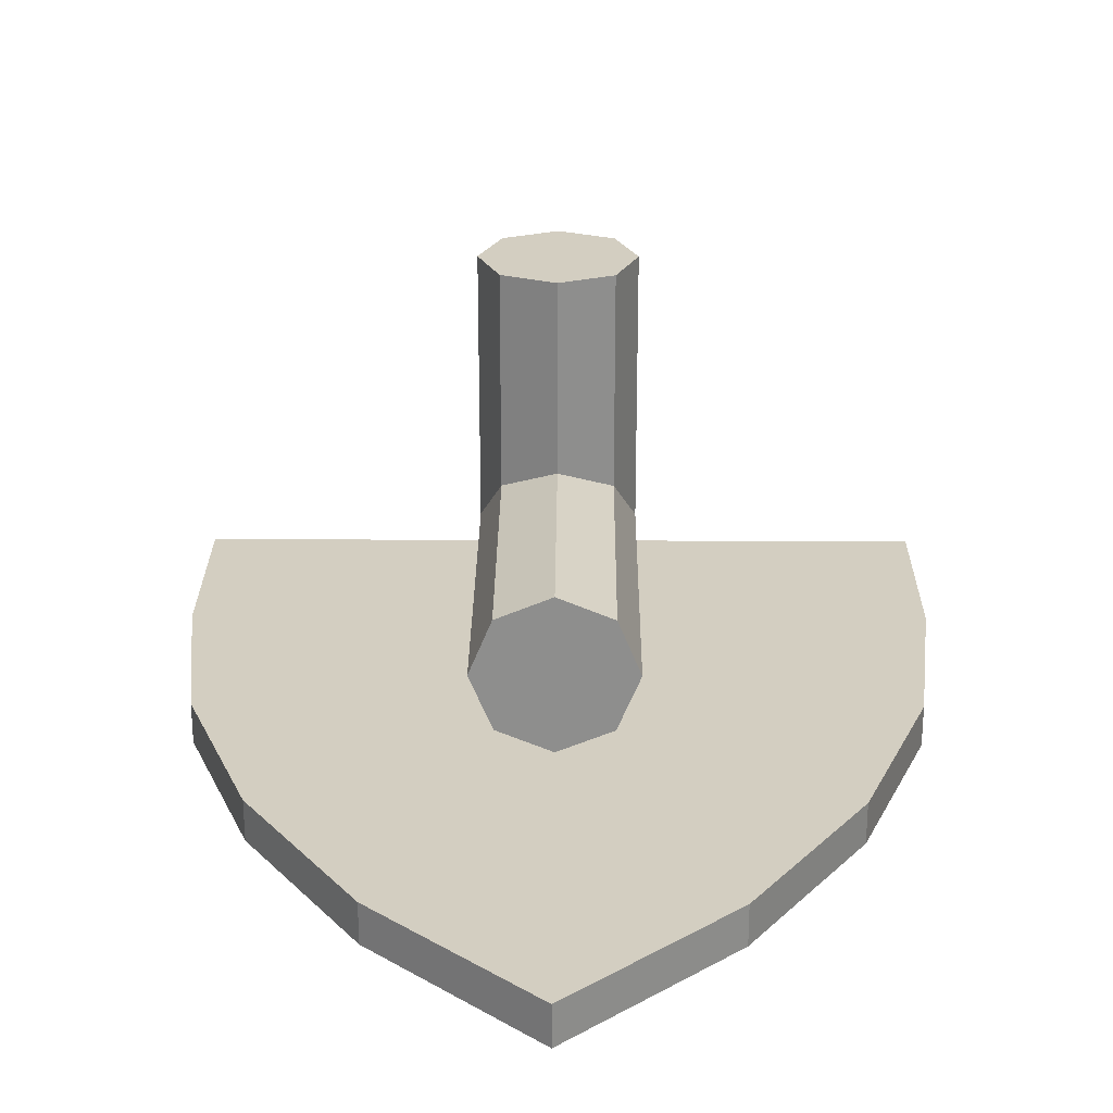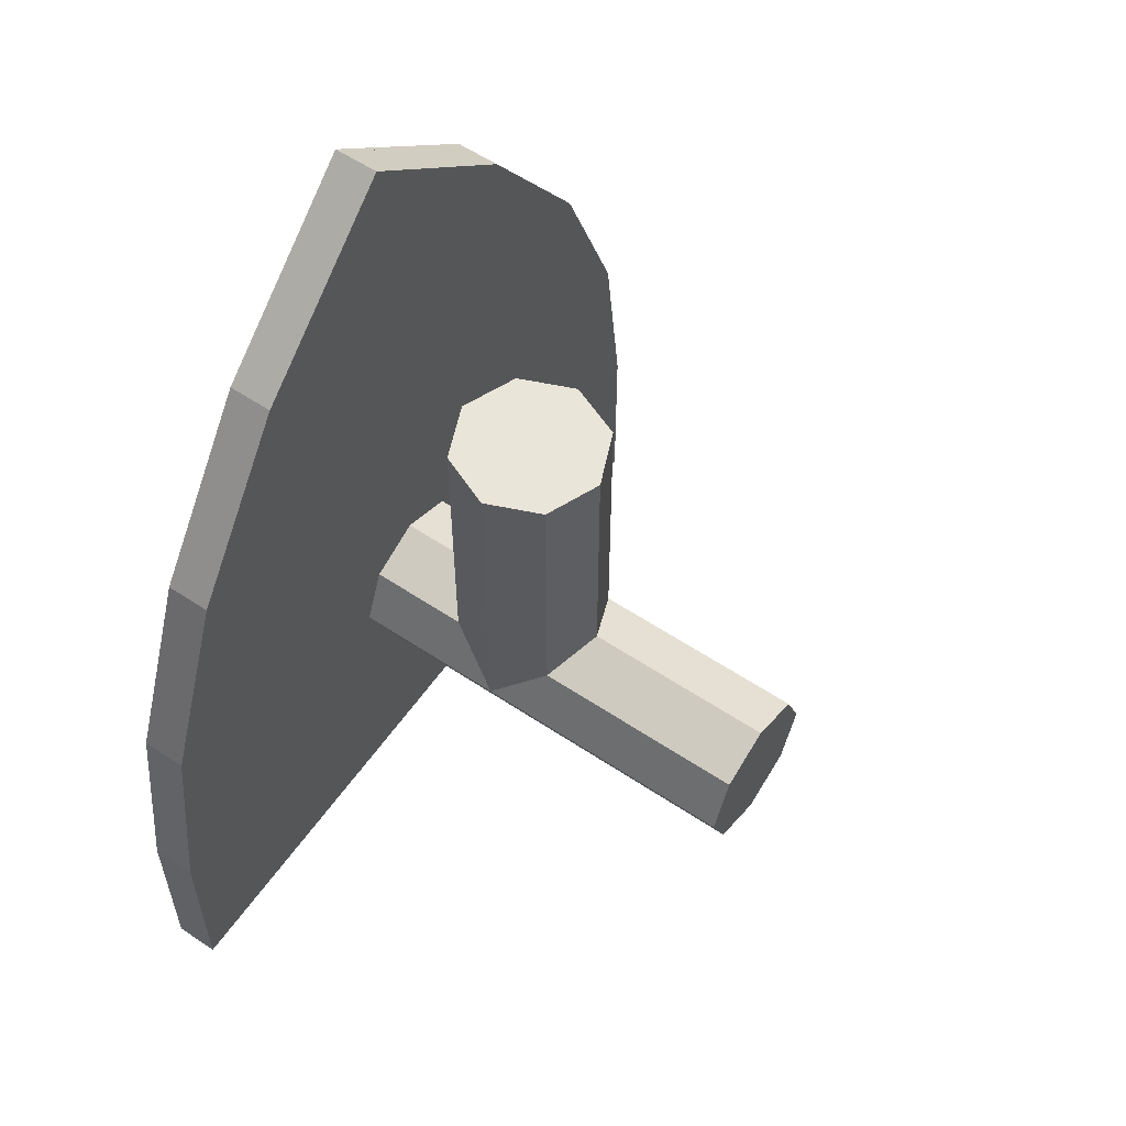
<metadata>
{"format":"obj","ext":"obj","renderer":"f3d","projection":"perspective","resolution":1024,"background":"white","views":[{"elev":25.2,"azim":-179.5,"up":"+Z"},{"elev":57.9,"azim":-55.4,"up":"+Y"}]}
</metadata>
<code>
v 0.1414 0.1414 -0.4
v 0.2 0 -0.4
v 0.2 0 0.7
v 0.1414 0.1414 0.7
v 0 0.2 -0.4
v 0.1414 0.1414 -0.4
v 0.1414 0.1414 0.7
v 0 0.2 0.7
v -0.1414 0.1414 -0.4
v 0 0.2 -0.4
v 0 0.2 0.7
v -0.1414 0.1414 0.7
v -0.2 0 -0.4
v -0.1414 0.1414 -0.4
v -0.1414 0.1414 0.7
v -0.2 0 0.7
v -0.1414 -0.1414 -0.4
v -0.2 0 -0.4
v -0.2 0 0.7
v -0.1414 -0.1414 0.7
v 0 -0.2 -0.4
v -0.1414 -0.1414 -0.4
v -0.1414 -0.1414 0.7
v 0 -0.2 0.7
v 0.1414 -0.1414 -0.4
v 0 -0.2 -0.4
v 0 -0.2 0.7
v 0.1414 -0.1414 0.7
v 0.2 0 -0.4
v 0.1414 -0.1414 -0.4
v 0.1414 -0.1414 0.7
v 0.2 0 0.7
v 0 0 0.7
v -0.2 0 0.7
v -0.1414 0.1414 0.7
v 0 0 0.7
v -0.1414 0.1414 0.7
v 0 0.2 0.7
v 0 0 0.7
v 0 0.2 0.7
v 0.1414 0.1414 0.7
v 0 0 0.7
v 0.1414 0.1414 0.7
v 0.2 0 0.7
v 0 0 0.7
v 0.2 0 0.7
v 0.1414 -0.1414 0.7
v 0 0 0.7
v 0.1414 -0.1414 0.7
v 0 -0.2 0.7
v 0 0 0.7
v 0 -0.2 0.7
v -0.1414 -0.1414 0.7
v 0 0 0.7
v -0.1414 -0.1414 0.7
v -0.2 0 0.7
v 0 0.9 0
v 0.2 0.9 0
v 0.1414 0.9 0.1414
v 0 0.9 0
v 0.1414 0.9 0.1414
v 0 0.9 0.2
v 0 0.9 0
v 0 0.9 0.2
v -0.1414 0.9 0.1414
v 0 0.9 0
v -0.1414 0.9 0.1414
v -0.2 0.9 0
v 0 0.9 0
v -0.2 0.9 0
v -0.1414 0.9 -0.1414
v 0 0.9 0
v -0.1414 0.9 -0.1414
v 0 0.9 -0.2
v 0 0.9 0
v 0 0.9 -0.2
v 0.1414 0.9 -0.1414
v 0 0.9 0
v 0.1414 0.9 -0.1414
v 0.2 0.9 0
v 0.1414 0 0.1414
v 0.2 0 0
v 0.2 0.9 0
v 0.1414 0.9 0.1414
v 0 0 0.2
v 0.1414 0 0.1414
v 0.1414 0.9 0.1414
v 0 0.9 0.2
v -0.1414 0 0.1414
v 0 0 0.2
v 0 0.9 0.2
v -0.1414 0.9 0.1414
v -0.2 0 0
v -0.1414 0 0.1414
v -0.1414 0.9 0.1414
v -0.2 0.9 0
v -0.1414 0 -0.1414
v -0.2 0 0
v -0.2 0.9 0
v -0.1414 0.9 -0.1414
v 0 0 -0.2
v -0.1414 0 -0.1414
v -0.1414 0.9 -0.1414
v 0 0.9 -0.2
v 0.1414 0 -0.1414
v 0 0 -0.2
v 0 0.9 -0.2
v 0.1414 0.9 -0.1414
v 0.2 0 0
v 0.1414 0 -0.1414
v 0.1414 0.9 -0.1414
v 0.2 0.9 0
v -1 -0.7 -0.4
v -1 -0.7 -0.5
v 1 -0.7 -0.5
v 1 -0.7 -0.4
v 0 1.619 -0.4
v 0.438 1.228 -0.4
v 0.438 1.228 -0.5
v 0 1.619 -0.5
v 0.438 1.228 -0.4
v 0.7465 0.784 -0.4
v 0.7465 0.784 -0.5
v 0.438 1.228 -0.5
v 0.7465 0.784 -0.4
v 0.936 0.3015 -0.4
v 0.936 0.3015 -0.5
v 0.7465 0.784 -0.5
v 0.936 0.3015 -0.4
v 1 -0.2 -0.4
v 1 -0.2 -0.5
v 0.936 0.3015 -0.5
v 1 -0.2 -0.4
v 1 -0.7 -0.4
v 1 -0.7 -0.5
v 1 -0.2 -0.5
v 0 1.619 -0.5
v -0.438 1.228 -0.5
v -0.438 1.228 -0.4
v 0 1.619 -0.4
v -0.438 1.228 -0.5
v -0.7465 0.784 -0.5
v -0.7465 0.784 -0.4
v -0.438 1.228 -0.4
v -0.7465 0.784 -0.5
v -0.936 0.3015 -0.5
v -0.936 0.3015 -0.4
v -0.7465 0.784 -0.4
v -0.936 0.3015 -0.5
v -1 -0.2 -0.5
v -1 -0.2 -0.4
v -0.936 0.3015 -0.4
v -1 -0.2 -0.5
v -1 -0.7 -0.5
v -1 -0.7 -0.4
v -1 -0.2 -0.4
v 0 1.619 -0.4
v -0.438 1.228 -0.4
v 0.438 1.228 -0.4
v -0.438 1.228 -0.4
v -0.7465 0.784 -0.4
v 0.7465 0.784 -0.4
v 0.438 1.228 -0.4
v -0.7465 0.784 -0.4
v -0.936 0.3015 -0.4
v 0.936 0.3015 -0.4
v 0.7465 0.784 -0.4
v -0.936 0.3015 -0.4
v -1 -0.2 -0.4
v 1 -0.2 -0.4
v 0.936 0.3015 -0.4
v -1 -0.2 -0.4
v -1 -0.7 -0.4
v 1 -0.7 -0.4
v 1 -0.2 -0.4
v 0 1.619 -0.5
v 0.438 1.228 -0.5
v -0.438 1.228 -0.5
v 0.438 1.228 -0.5
v 0.7465 0.784 -0.5
v -0.7465 0.784 -0.5
v -0.438 1.228 -0.5
v 0.7465 0.784 -0.5
v 0.936 0.3015 -0.5
v -0.936 0.3015 -0.5
v -0.7465 0.784 -0.5
v 0.936 0.3015 -0.5
v 1 -0.2 -0.5
v -1 -0.2 -0.5
v -0.936 0.3015 -0.5
v 1 -0.2 -0.5
v 1 -0.7 -0.5
v -1 -0.7 -0.5
v -1 -0.2 -0.5
v -1 -0.7 -0.5125
v 1 -0.7 -0.5125
v 1 -0.7 -0.5
v -1 -0.7 -0.5
v -1 -0.2 -0.5125
v -1 -0.7 -0.5125
v -1 -0.7 -0.5
v -1 -0.2 -0.5
v 1 -0.2 -0.5
v 1 -0.7 -0.5
v 1 -0.7 -0.5125
v 1 -0.2 -0.5125
v -0.936 0.3015 -0.5125
v -1 -0.2 -0.5125
v -1 -0.2 -0.5
v -0.936 0.3015 -0.5
v 0.936 0.3015 -0.5
v 1 -0.2 -0.5
v 1 -0.2 -0.5125
v 0.936 0.3015 -0.5125
v -0.7465 0.784 -0.5125
v -0.936 0.3015 -0.5125
v -0.936 0.3015 -0.5
v -0.7465 0.784 -0.5
v 0.7465 0.784 -0.5
v 0.936 0.3015 -0.5
v 0.936 0.3015 -0.5125
v 0.7465 0.784 -0.5125
v -0.438 1.228 -0.5125
v -0.7465 0.784 -0.5125
v -0.7465 0.784 -0.5
v -0.438 1.228 -0.5
v 0.438 1.228 -0.5
v 0.7465 0.784 -0.5
v 0.7465 0.784 -0.5125
v 0.438 1.228 -0.5125
v 0 1.619 -0.5125
v -0.438 1.228 -0.5125
v -0.438 1.228 -0.5
v 0 1.619 -0.5
v 0 1.619 -0.5
v 0.438 1.228 -0.5
v 0.438 1.228 -0.5125
v 0 1.619 -0.5125
v 0 1.619 -0.5
v -0.438 1.228 -0.5
v 0.438 1.228 -0.5
v -0.438 1.228 -0.5
v -0.7465 0.784 -0.5
v 0.7465 0.784 -0.5
v 0.438 1.228 -0.5
v -0.7465 0.784 -0.5
v -0.936 0.3015 -0.5
v 0.936 0.3015 -0.5
v 0.7465 0.784 -0.5
v -0.936 0.3015 -0.5
v -1 -0.2 -0.5
v 1 -0.2 -0.5
v 0.936 0.3015 -0.5
v -1 -0.2 -0.5
v -1 -0.7 -0.5
v 1 -0.7 -0.5
v 1 -0.2 -0.5
v 0 0.52 -0.5125
v 0 0.332 -0.5125
v -0.3818 0.3871 -0.5125
v 0 0.52 -0.5125
v -0.3818 0.3871 -0.5125
v -0.54 0.52 -0.5125
v 0 0.52 -0.5125
v -0.54 0.52 -0.5125
v -0.3818 0.6529 -0.5125
v 0 0.52 -0.5125
v -0.3818 0.6529 -0.5125
v 0 0.708 -0.5125
v -0.24 -0.3 -0.5125
v -0.324 -0.08 -0.5125
v -0.36 0.116 -0.5125
v -0.292 0.172 -0.5125
v 0 0.332 -0.5125
v 0 0.284 -0.5125
v -0.08 0.284 -0.5125
v -0.292 0.332 -0.5125
v -0.292 0.172 -0.5125
v -0.08 0.124 -0.5125
v -0.088 -0.116 -0.5125
v -0.24 -0.3 -0.5125
v 0 0.04 -0.5125
v -0.088 -0.116 -0.5125
v -0.08 0.124 -0.5125
v 0 0.124 -0.5125
v -0.452 0.332 -0.5125
v -0.54 0.252 -0.5125
v -0.54 0.332 -0.5125
v -0.58 -0.076 -0.5125
v -0.54 0.252 -0.5125
v -0.452 0.172 -0.5125
v -0.452 0.172 -0.5125
v -0.36 0.116 -0.5125
v -0.58 -0.076 -0.5125
v -0.54 0.332 -0.5125
v -0.3818 0.3871 -0.5125
v -0.54 0.52 -0.5125
v -0.54 0.332 -0.5125
v 0 0.332 -0.5125
v -0.3818 0.3871 -0.5125
v 0 0.204 -0.5125
v 0 0.124 -0.5125
v -0.05657 0.1474 -0.5125
v 0 0.204 -0.5125
v -0.05657 0.1474 -0.5125
v -0.08 0.204 -0.5125
v 0 0.204 -0.5125
v -0.08 0.204 -0.5125
v -0.05657 0.2606 -0.5125
v 0 0.204 -0.5125
v -0.05657 0.2606 -0.5125
v 0 0.284 -0.5125
v -0.08 0.124 -0.5125
v -0.05657 0.1474 -0.5125
v 0 0.124 -0.5125
v -0.08 0.124 -0.5125
v -0.08 0.204 -0.5125
v -0.05657 0.1474 -0.5125
v -0.08 0.284 -0.5125
v -0.05657 0.2606 -0.5125
v -0.08 0.204 -0.5125
v -0.08 0.284 -0.5125
v 0 0.284 -0.5125
v -0.05657 0.2606 -0.5125
v -0.372 0.252 -0.5125
v -0.292 0.252 -0.5125
v -0.3154 0.1954 -0.5125
v -0.372 0.252 -0.5125
v -0.3154 0.1954 -0.5125
v -0.372 0.172 -0.5125
v -0.372 0.252 -0.5125
v -0.372 0.172 -0.5125
v -0.4286 0.1954 -0.5125
v -0.372 0.252 -0.5125
v -0.4286 0.1954 -0.5125
v -0.452 0.252 -0.5125
v -0.372 0.252 -0.5125
v -0.452 0.252 -0.5125
v -0.4286 0.3086 -0.5125
v -0.372 0.252 -0.5125
v -0.4286 0.3086 -0.5125
v -0.372 0.332 -0.5125
v -0.372 0.252 -0.5125
v -0.372 0.332 -0.5125
v -0.3154 0.3086 -0.5125
v -0.372 0.252 -0.5125
v -0.3154 0.3086 -0.5125
v -0.292 0.252 -0.5125
v -0.292 0.172 -0.5125
v -0.3154 0.1954 -0.5125
v -0.292 0.252 -0.5125
v -0.292 0.172 -0.5125
v -0.372 0.172 -0.5125
v -0.3154 0.1954 -0.5125
v -0.452 0.172 -0.5125
v -0.4286 0.1954 -0.5125
v -0.372 0.172 -0.5125
v -0.452 0.172 -0.5125
v -0.452 0.252 -0.5125
v -0.4286 0.1954 -0.5125
v -0.452 0.332 -0.5125
v -0.4286 0.3086 -0.5125
v -0.452 0.252 -0.5125
v -0.452 0.332 -0.5125
v -0.372 0.332 -0.5125
v -0.4286 0.3086 -0.5125
v -0.292 0.332 -0.5125
v -0.3154 0.3086 -0.5125
v -0.372 0.332 -0.5125
v -0.292 0.332 -0.5125
v -0.292 0.252 -0.5125
v -0.3154 0.3086 -0.5125
v -0.54 0.252 -0.5125
v -0.452 0.332 -0.5125
v -0.452 0.252 -0.5125
v -0.54 0.252 -0.5125
v -0.452 0.252 -0.5125
v -0.452 0.172 -0.5125
v -0.452 0.172 -0.5125
v -0.372 0.172 -0.5125
v -0.36 0.116 -0.5125
v -0.36 0.116 -0.5125
v -0.372 0.172 -0.5125
v -0.292 0.172 -0.5125
v -0.08 0.124 -0.5125
v -0.292 0.172 -0.5125
v -0.292 0.252 -0.5125
v -0.08 0.204 -0.5125
v -0.08 0.284 -0.5125
v -0.08 0.204 -0.5125
v -0.292 0.252 -0.5125
v -0.292 0.332 -0.5125
v -0.54 0.708 -0.5125
v -0.3818 0.6529 -0.5125
v -0.54 0.52 -0.5125
v -0.54 0.708 -0.5125
v 0 0.708 -0.5125
v -0.3818 0.6529 -0.5125
v 0 -0.3 -0.5125
v -0.24 -0.3 -0.5125
v -0.088 -0.116 -0.5125
v -0.088 -0.116 -0.5125
v 0 0.04 -0.5125
v 0 -0.3 -0.5125
v -0.58 -0.076 -0.5125
v -0.36 0.116 -0.5125
v -0.324 -0.08 -0.5125
v -0.58 -0.076 -0.5125
v -0.324 -0.08 -0.5125
v -0.24 -0.3 -0.5125
v -0.58 -0.3 -0.5125
v -0.54 0.252 -0.5125
v -0.58 -0.076 -0.5125
v -0.54 0.332 -0.5125
v -0.58 0.708 -0.5125
v -0.54 0.52 -0.5125
v -0.54 0.332 -0.5125
v -0.58 -0.076 -0.5125
v -0.58 0.708 -0.5125
v -0.54 0.708 -0.5125
v -0.54 0.52 -0.5125
v 0 0.52 -0.5125
v 0 0.332 -0.5125
v 0.3818 0.3871 -0.5125
v 0 0.52 -0.5125
v 0.3818 0.3871 -0.5125
v 0.54 0.52 -0.5125
v 0 0.52 -0.5125
v 0.54 0.52 -0.5125
v 0.3818 0.6529 -0.5125
v 0 0.52 -0.5125
v 0.3818 0.6529 -0.5125
v 0 0.708 -0.5125
v 0.24 -0.3 -0.5125
v 0.324 -0.08 -0.5125
v 0.36 0.116 -0.5125
v 0.292 0.172 -0.5125
v 0 0.332 -0.5125
v 0 0.284 -0.5125
v 0.08 0.284 -0.5125
v 0.292 0.332 -0.5125
v 0.292 0.172 -0.5125
v 0.08 0.124 -0.5125
v 0.088 -0.116 -0.5125
v 0.24 -0.3 -0.5125
v 0 0.04 -0.5125
v 0.088 -0.116 -0.5125
v 0.08 0.124 -0.5125
v 0 0.124 -0.5125
v 0.452 0.332 -0.5125
v 0.54 0.252 -0.5125
v 0.54 0.332 -0.5125
v 0.58 -0.076 -0.5125
v 0.54 0.252 -0.5125
v 0.452 0.172 -0.5125
v 0.452 0.172 -0.5125
v 0.36 0.116 -0.5125
v 0.58 -0.076 -0.5125
v 0.54 0.332 -0.5125
v 0.3818 0.3871 -0.5125
v 0.54 0.52 -0.5125
v 0.54 0.332 -0.5125
v 0 0.332 -0.5125
v 0.3818 0.3871 -0.5125
v 0 0.204 -0.5125
v 0 0.124 -0.5125
v 0.05657 0.1474 -0.5125
v 0 0.204 -0.5125
v 0.05657 0.1474 -0.5125
v 0.08 0.204 -0.5125
v 0 0.204 -0.5125
v 0.08 0.204 -0.5125
v 0.05657 0.2606 -0.5125
v 0 0.204 -0.5125
v 0.05657 0.2606 -0.5125
v 0 0.284 -0.5125
v 0.08 0.124 -0.5125
v 0.05657 0.1474 -0.5125
v 0 0.124 -0.5125
v 0.08 0.124 -0.5125
v 0.08 0.204 -0.5125
v 0.05657 0.1474 -0.5125
v 0.08 0.284 -0.5125
v 0.05657 0.2606 -0.5125
v 0.08 0.204 -0.5125
v 0.08 0.284 -0.5125
v 0 0.284 -0.5125
v 0.05657 0.2606 -0.5125
v 0.372 0.252 -0.5125
v 0.292 0.252 -0.5125
v 0.3154 0.1954 -0.5125
v 0.372 0.252 -0.5125
v 0.3154 0.1954 -0.5125
v 0.372 0.172 -0.5125
v 0.372 0.252 -0.5125
v 0.372 0.172 -0.5125
v 0.4286 0.1954 -0.5125
v 0.372 0.252 -0.5125
v 0.4286 0.1954 -0.5125
v 0.452 0.252 -0.5125
v 0.372 0.252 -0.5125
v 0.452 0.252 -0.5125
v 0.4286 0.3086 -0.5125
v 0.372 0.252 -0.5125
v 0.4286 0.3086 -0.5125
v 0.372 0.332 -0.5125
v 0.372 0.252 -0.5125
v 0.372 0.332 -0.5125
v 0.3154 0.3086 -0.5125
v 0.372 0.252 -0.5125
v 0.3154 0.3086 -0.5125
v 0.292 0.252 -0.5125
v 0.292 0.172 -0.5125
v 0.3154 0.1954 -0.5125
v 0.292 0.252 -0.5125
v 0.292 0.172 -0.5125
v 0.372 0.172 -0.5125
v 0.3154 0.1954 -0.5125
v 0.452 0.172 -0.5125
v 0.4286 0.1954 -0.5125
v 0.372 0.172 -0.5125
v 0.452 0.172 -0.5125
v 0.452 0.252 -0.5125
v 0.4286 0.1954 -0.5125
v 0.452 0.332 -0.5125
v 0.4286 0.3086 -0.5125
v 0.452 0.252 -0.5125
v 0.452 0.332 -0.5125
v 0.372 0.332 -0.5125
v 0.4286 0.3086 -0.5125
v 0.292 0.332 -0.5125
v 0.3154 0.3086 -0.5125
v 0.372 0.332 -0.5125
v 0.292 0.332 -0.5125
v 0.292 0.252 -0.5125
v 0.3154 0.3086 -0.5125
v 0.54 0.252 -0.5125
v 0.452 0.332 -0.5125
v 0.452 0.252 -0.5125
v 0.54 0.252 -0.5125
v 0.452 0.252 -0.5125
v 0.452 0.172 -0.5125
v 0.452 0.172 -0.5125
v 0.372 0.172 -0.5125
v 0.36 0.116 -0.5125
v 0.36 0.116 -0.5125
v 0.372 0.172 -0.5125
v 0.292 0.172 -0.5125
v 0.08 0.124 -0.5125
v 0.292 0.172 -0.5125
v 0.292 0.252 -0.5125
v 0.08 0.204 -0.5125
v 0.08 0.284 -0.5125
v 0.08 0.204 -0.5125
v 0.292 0.252 -0.5125
v 0.292 0.332 -0.5125
v 0.54 0.708 -0.5125
v 0.3818 0.6529 -0.5125
v 0.54 0.52 -0.5125
v 0.54 0.708 -0.5125
v 0 0.708 -0.5125
v 0.3818 0.6529 -0.5125
v 0 -0.3 -0.5125
v 0.24 -0.3 -0.5125
v 0.088 -0.116 -0.5125
v 0.088 -0.116 -0.5125
v 0 0.04 -0.5125
v 0 -0.3 -0.5125
v 0.58 -0.076 -0.5125
v 0.36 0.116 -0.5125
v 0.324 -0.08 -0.5125
v 0.58 -0.076 -0.5125
v 0.324 -0.08 -0.5125
v 0.24 -0.3 -0.5125
v 0.58 -0.3 -0.5125
v 0.54 0.252 -0.5125
v 0.58 -0.076 -0.5125
v 0.54 0.332 -0.5125
v 0.58 0.708 -0.5125
v 0.54 0.52 -0.5125
v 0.54 0.332 -0.5125
v 0.58 -0.076 -0.5125
v 0.58 0.708 -0.5125
v 0.54 0.708 -0.5125
v 0.54 0.52 -0.5125
v -0.58 -0.3 -0.5125
v 0.58 -0.3 -0.5125
v 1 -0.7 -0.5125
v -1 -0.7 -0.5125
v 0.936 0.3015 -0.5125
v 1 -0.2 -0.5125
v 1 -0.7 -0.5125
v 0.58 -0.3 -0.5125
v 0.58 -0.3 -0.5125
v 0.58 0.7075 -0.5125
v 0.7465 0.784 -0.5125
v 0.936 0.3015 -0.5125
v 0.438 1.228 -0.5125
v 0.7465 0.784 -0.5125
v 0.58 0.7075 -0.5125
v 0 1.619 -0.5125
v -0.58 -0.3 -0.5125
v -1 -0.7 -0.5125
v -1 -0.2 -0.5125
v -0.936 0.3015 -0.5125
v -0.936 0.3015 -0.5125
v -0.7465 0.784 -0.5125
v -0.58 0.7075 -0.5125
v -0.58 -0.3 -0.5125
v 0 1.619 -0.5125
v -0.58 0.7075 -0.5125
v -0.7465 0.784 -0.5125
v -0.438 1.228 -0.5125
v 0 1.619 -0.5125
v 0.58 0.7075 -0.5125
v -0.58 0.7075 -0.5125
g mesh2737540
f 1 3 2
f 3 1 4
f 5 7 6
f 7 5 8
f 9 11 10
f 11 9 12
f 13 15 14
f 15 13 16
f 17 19 18
f 19 17 20
f 21 23 22
f 23 21 24
f 25 27 26
f 27 25 28
f 29 31 30
f 31 29 32
g mesh2737542
f 33 35 34
f 36 38 37
f 39 41 40
f 42 44 43
f 45 47 46
f 48 50 49
f 51 53 52
f 54 56 55
g mesh2737545
f 57 59 58
f 60 62 61
f 63 65 64
f 66 68 67
f 69 71 70
f 72 74 73
f 75 77 76
f 78 80 79
g mesh2737547
f 81 82 83
f 83 84 81
f 85 86 87
f 87 88 85
f 89 90 91
f 91 92 89
f 93 94 95
f 95 96 93
f 97 98 99
f 99 100 97
f 101 102 103
f 103 104 101
f 105 106 107
f 107 108 105
f 109 110 111
f 111 112 109
g mesh2737551
f 113 114 115
f 115 116 113
f 117 118 119
f 119 120 117
f 121 122 123
f 123 124 121
f 125 126 127
f 127 128 125
f 129 130 131
f 131 132 129
f 133 134 135
f 135 136 133
f 137 138 139
f 139 140 137
f 141 142 143
f 143 144 141
f 145 146 147
f 147 148 145
f 149 150 151
f 151 152 149
f 153 154 155
f 155 156 153
f 157 158 159
f 160 161 162
f 162 163 160
f 164 165 166
f 166 167 164
f 168 169 170
f 170 171 168
f 172 173 174
f 174 175 172
g mesh2737554
f 176 177 178
f 179 180 181
f 181 182 179
f 183 184 185
f 185 186 183
f 187 188 189
f 189 190 187
f 191 192 193
f 193 194 191
g mesh2737557
f 195 196 197
f 197 198 195
f 199 200 201
f 201 202 199
f 203 204 205
f 205 206 203
f 207 208 209
f 209 210 207
f 211 212 213
f 213 214 211
f 215 216 217
f 217 218 215
f 219 220 221
f 221 222 219
f 223 224 225
f 225 226 223
f 227 228 229
f 229 230 227
f 231 232 233
f 233 234 231
f 235 236 237
f 237 238 235
g mesh2737558
f 239 240 241
f 242 243 244
f 244 245 242
f 246 247 248
f 248 249 246
f 250 251 252
f 252 253 250
f 254 255 256
f 256 257 254
g mesh2737561
f 258 259 260
f 261 262 263
f 264 265 266
f 267 268 269
f 270 271 272
f 272 273 270
f 274 275 276
f 276 277 274
f 278 279 280
f 280 281 278
f 282 283 284
f 284 285 282
f 286 287 288
f 289 290 291
f 292 293 294
g mesh2737563
f 295 297 296
f 298 300 299
g mesh2737565
f 301 302 303
f 304 305 306
f 307 308 309
f 310 311 312
g mesh2737567
f 313 314 315
f 316 317 318
f 319 320 321
f 322 323 324
g mesh2737569
f 325 326 327
f 328 329 330
f 331 332 333
f 334 335 336
f 337 338 339
f 340 341 342
f 343 344 345
f 346 347 348
g mesh2737571
f 349 350 351
f 352 353 354
f 355 356 357
f 358 359 360
f 361 362 363
f 364 365 366
f 367 368 369
f 370 371 372
f 373 374 375
f 376 377 378
f 379 380 381
f 382 383 384
f 385 386 387
f 387 388 385
f 389 390 391
f 391 392 389
g mesh2737575
f 393 394 395
f 396 397 398
f 399 400 401
f 402 403 404
f 405 406 407
f 408 409 410
f 410 411 408
f 412 413 414
f 415 416 417
f 417 418 415
f 419 420 421
g mesh2737579
f 422 424 423
f 425 427 426
f 428 430 429
f 431 433 432
f 434 436 435
f 436 434 437
f 438 440 439
f 440 438 441
f 442 444 443
f 444 442 445
f 446 448 447
f 448 446 449
f 450 452 451
f 453 455 454
f 456 458 457
g mesh2737581
f 459 460 461
f 462 463 464
g mesh2737583
f 465 467 466
f 468 470 469
f 471 473 472
f 474 476 475
g mesh2737585
f 477 479 478
f 480 482 481
f 483 485 484
f 486 488 487
g mesh2737587
f 489 491 490
f 492 494 493
f 495 497 496
f 498 500 499
f 501 503 502
f 504 506 505
f 507 509 508
f 510 512 511
g mesh2737589
f 513 515 514
f 516 518 517
f 519 521 520
f 522 524 523
f 525 527 526
f 528 530 529
f 531 533 532
f 534 536 535
f 537 539 538
f 540 542 541
f 543 545 544
f 546 548 547
f 549 551 550
f 551 549 552
f 553 555 554
f 555 553 556
g mesh2737593
f 557 559 558
f 560 562 561
f 563 565 564
f 566 568 567
f 569 571 570
f 572 574 573
f 574 572 575
f 576 578 577
f 579 581 580
f 581 579 582
f 583 585 584
f 586 587 588
f 588 589 586
f 590 591 592
f 592 593 590
f 594 595 596
f 596 597 594
f 598 599 600
f 600 601 598
f 602 603 604
f 604 605 602
f 606 607 608
f 608 609 606
f 610 611 612
f 612 613 610
f 614 615 616

</code>
